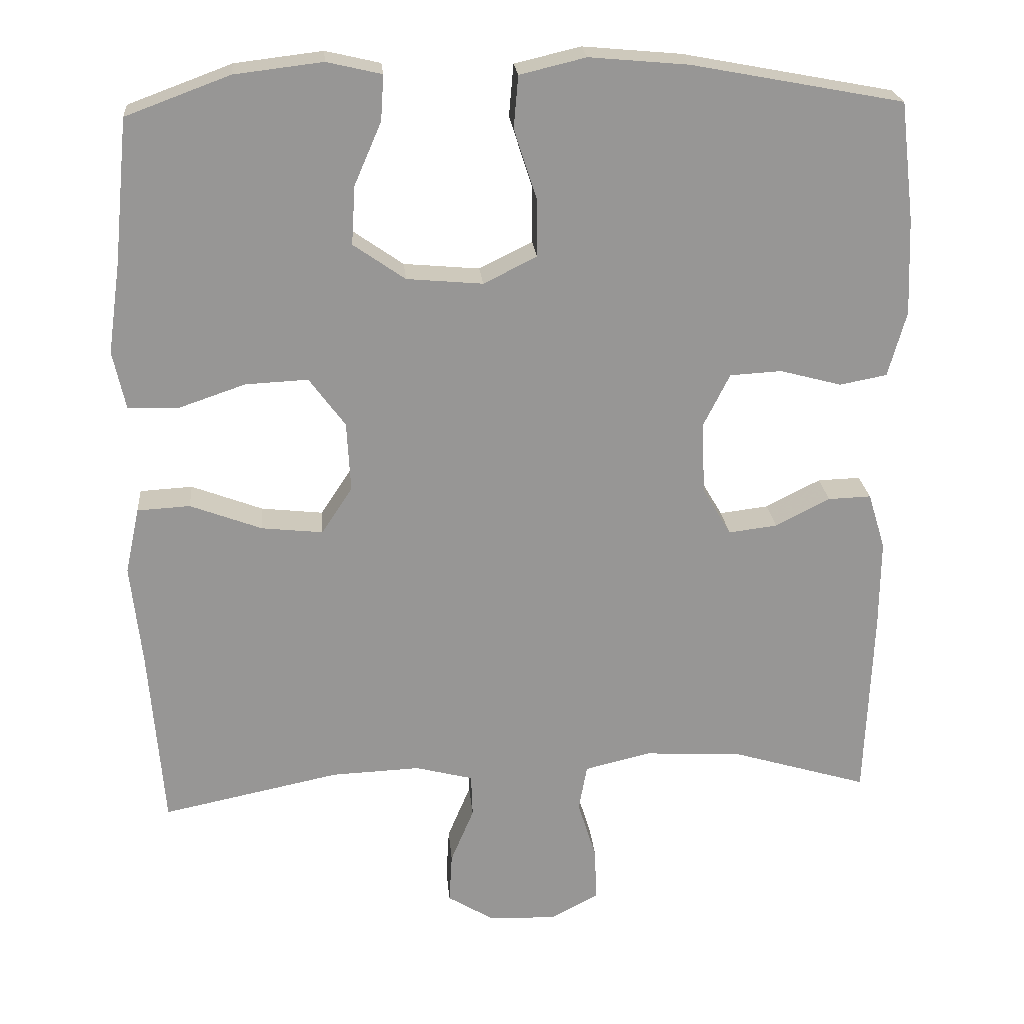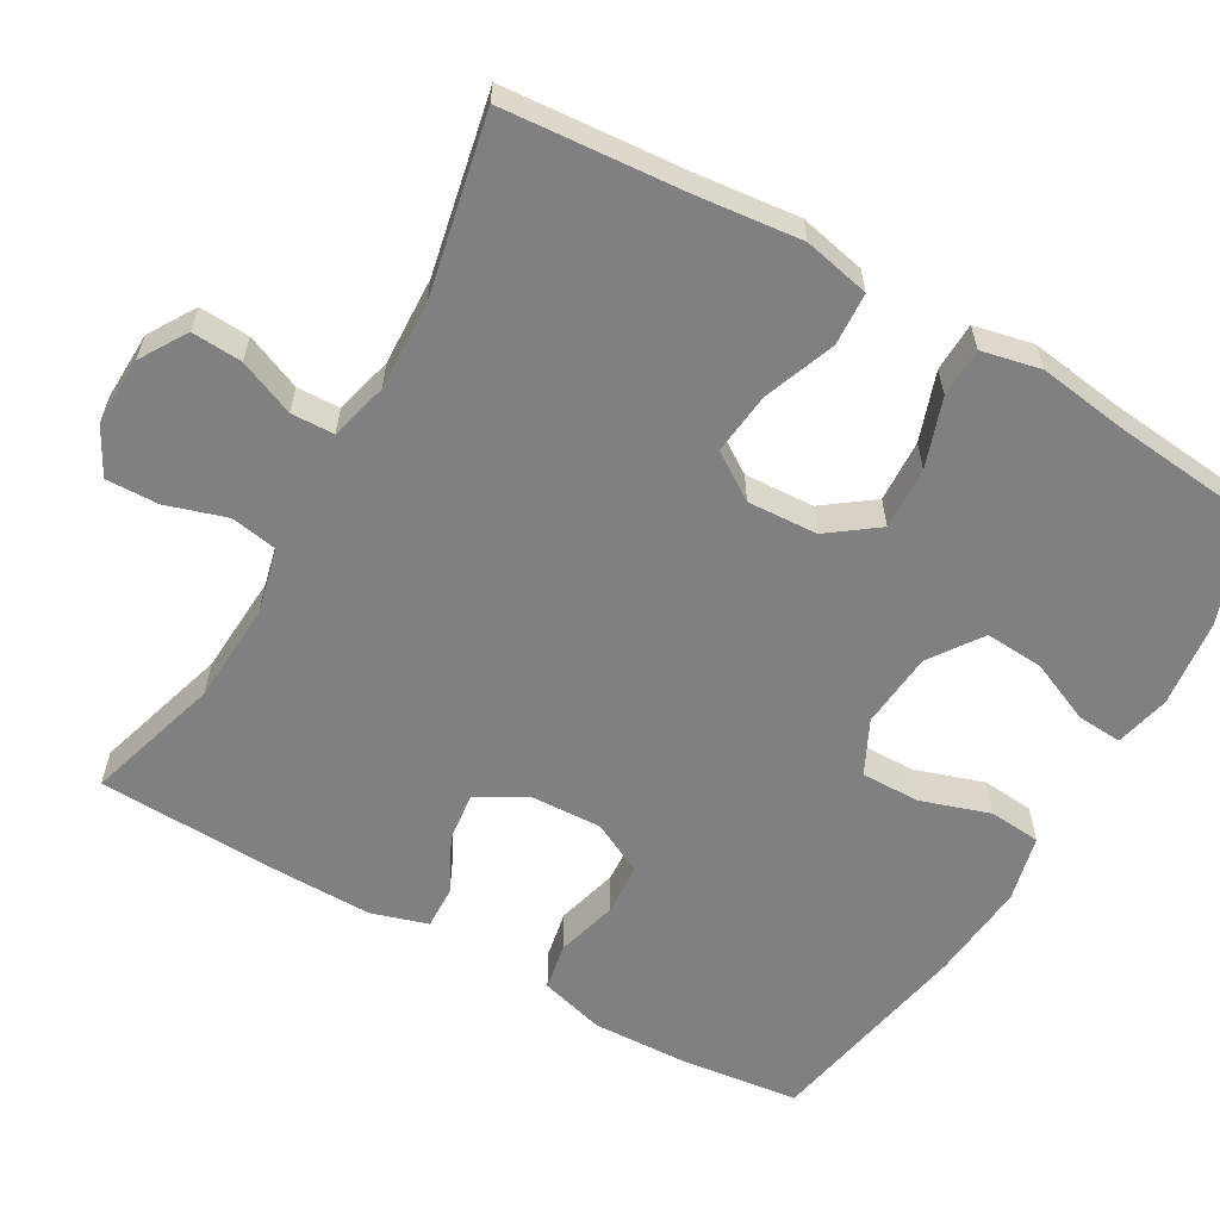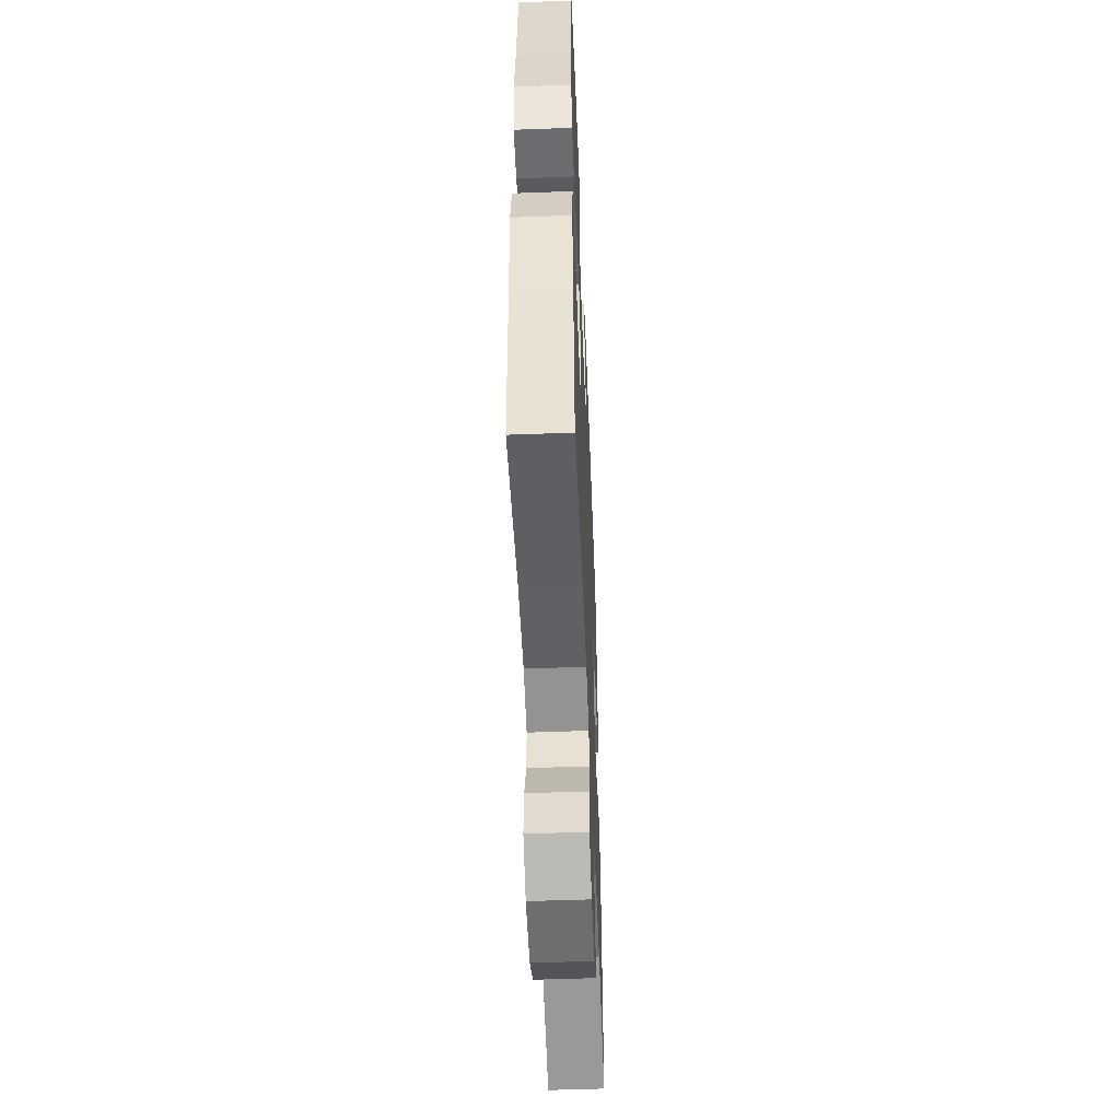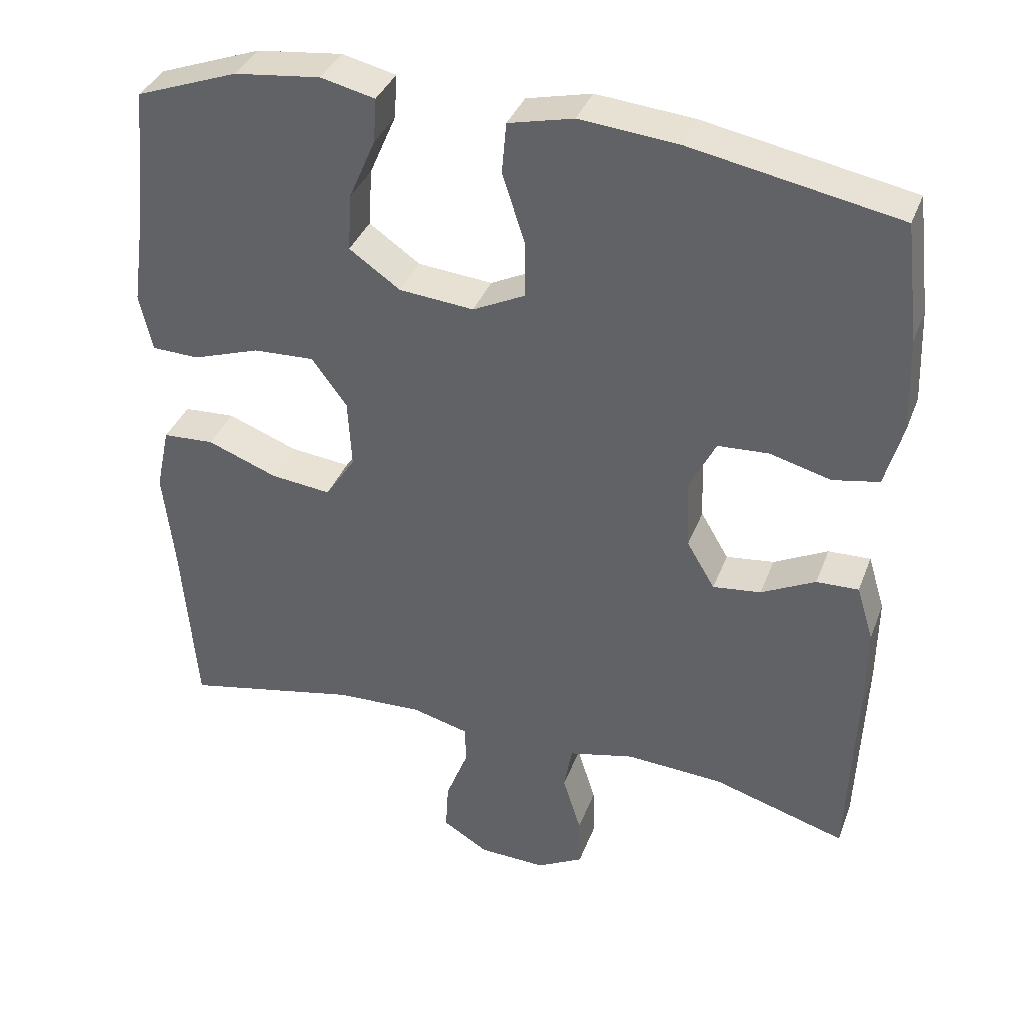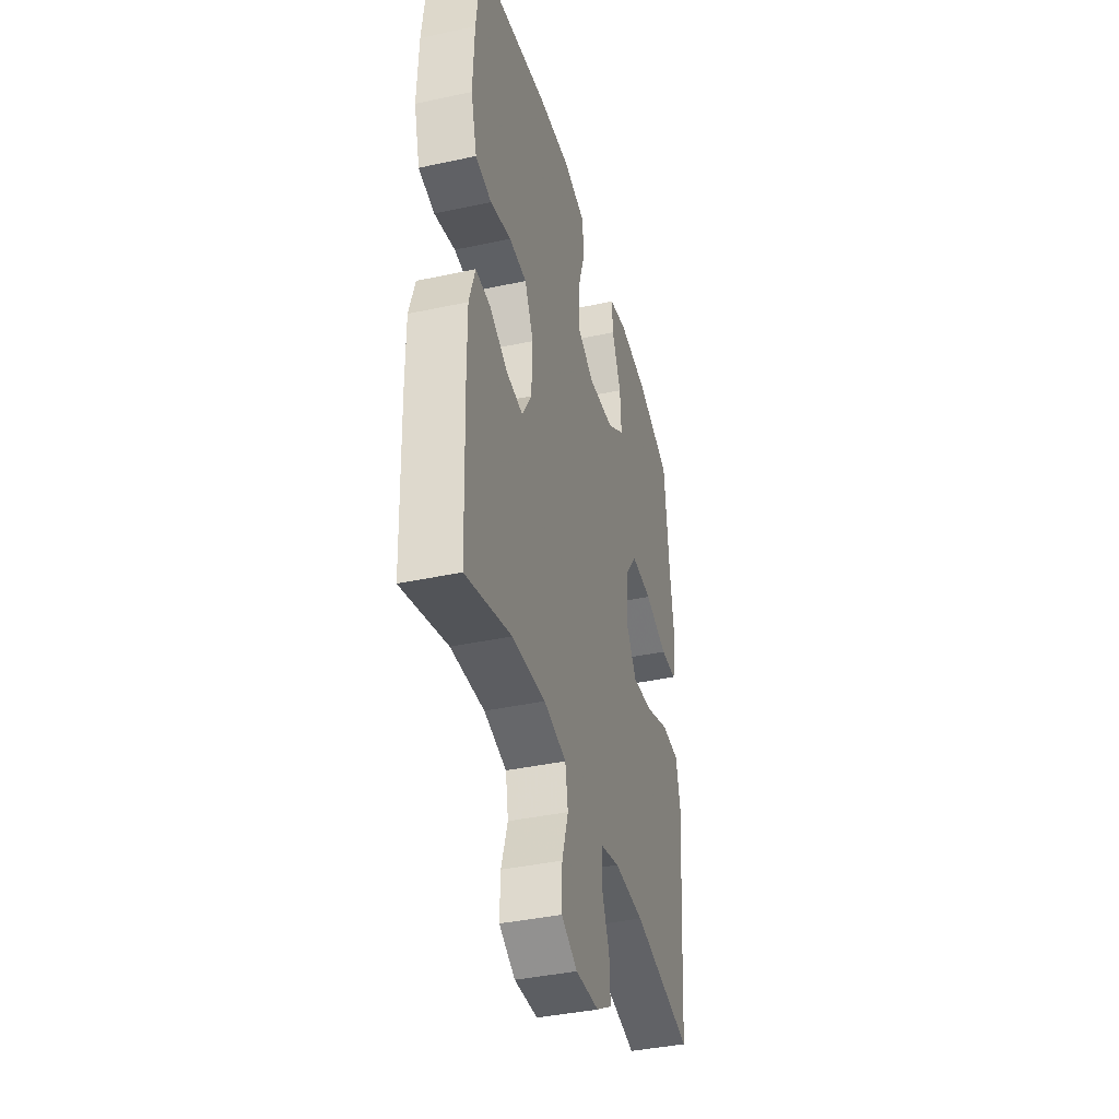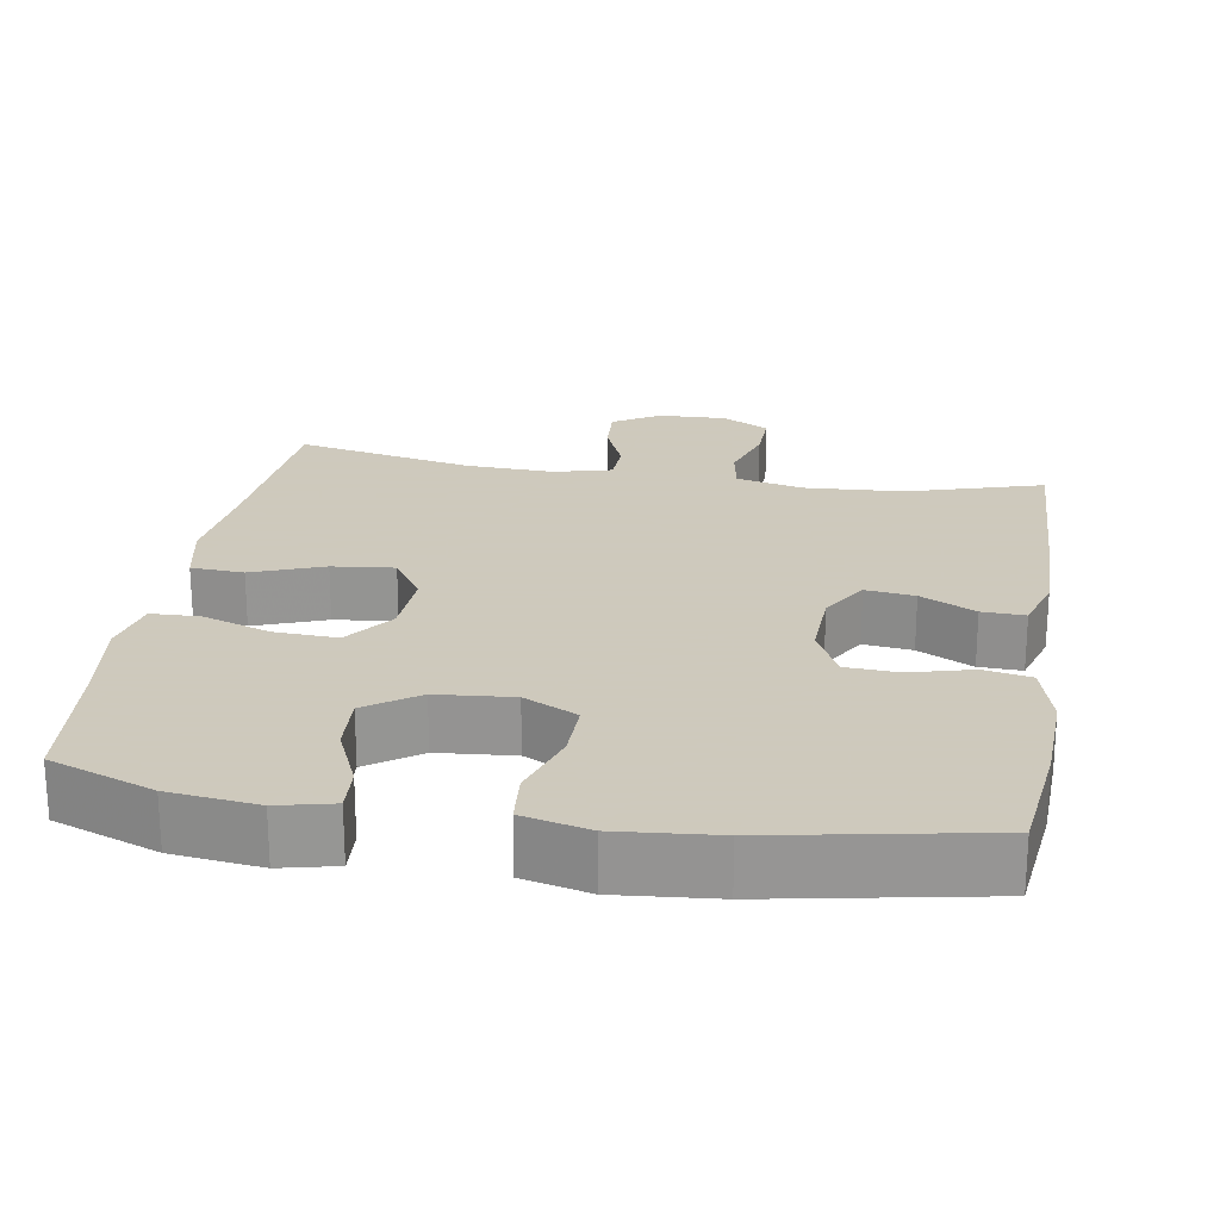
<metadata>
{"format":"obj","ext":"obj","renderer":"f3d","projection":"perspective","resolution":1024,"background":"white","views":[{"elev":22.5,"azim":-5.0,"up":"+Z"},{"elev":-60.2,"azim":-119.8,"up":"+Y"},{"elev":-52.3,"azim":-87.7,"up":"+Z"},{"elev":36.7,"azim":19.4,"up":"+Z"},{"elev":-39.7,"azim":105.0,"up":"+Z"},{"elev":22.6,"azim":9.4,"up":"+Y"}]}
</metadata>
<code>
v -0.5 0.07 -0.5
v -0.519 0.07 -0.26
v -0.534 0.07 -0.123
v -0.515 0.07 -0.035
v -0.445 0.07 -0.031
v -0.35 0.07 -0.067
v -0.268 0.07 -0.076
v -0.227 0.07 -0.014
v -0.232 0.07 0.079
v -0.28 0.07 0.144
v -0.363 0.07 0.14
v -0.454 0.07 0.109
v -0.519 0.07 0.111
v -0.536 0.07 0.189
v -0.519 0.07 0.31
v -0.5 0.07 0.5
v -0.362 0.07 0.551
v -0.245 0.07 0.565
v -0.172 0.07 0.548
v -0.176 0.07 0.488
v -0.212 0.07 0.405
v -0.217 0.07 0.327
v -0.148 0.07 0.279
v -0.047 0.07 0.27
v 0.024 0.07 0.305
v 0.023 0.07 0.383
v -0.007 0.07 0.475
v -0.001 0.07 0.544
v 0.087 0.07 0.565
v 0.219 0.07 0.553
v 0.5 0.07 0.5
v 0.519 0.07 0.342
v 0.524 0.07 0.214
v 0.5 0.07 0.127
v 0.437 0.07 0.115
v 0.355 0.07 0.137
v 0.286 0.07 0.133
v 0.251 0.07 0.063
v 0.255 0.07 -0.033
v 0.293 0.07 -0.097
v 0.358 0.07 -0.089
v 0.431 0.07 -0.052
v 0.488 0.07 -0.05
v 0.511 0.07 -0.125
v 0.51 0.07 -0.244
v 0.5 0.07 -0.5
v 0.32 0.07 -0.446
v 0.188 0.07 -0.438
v 0.099 0.07 -0.459
v 0.088 0.07 -0.521
v 0.113 0.07 -0.601
v 0.115 0.07 -0.671
v 0.052 0.07 -0.705
v -0.039 0.07 -0.702
v -0.101 0.07 -0.664
v -0.097 0.07 -0.597
v -0.066 0.07 -0.523
v -0.068 0.07 -0.466
v -0.145 0.07 -0.446
v -0.263 0.07 -0.451
v -0.5 0 -0.5
v -0.519 0 -0.26
v -0.534 0 -0.123
v -0.515 0 -0.035
v -0.445 0 -0.031
v -0.35 0 -0.067
v -0.268 0 -0.076
v -0.227 0 -0.014
v -0.232 0 0.079
v -0.28 0 0.144
v -0.363 0 0.14
v -0.454 0 0.109
v -0.519 0 0.111
v -0.536 0 0.189
v -0.519 0 0.31
v -0.5 0 0.5
v -0.362 0 0.551
v -0.245 0 0.565
v -0.172 0 0.548
v -0.176 0 0.488
v -0.212 0 0.405
v -0.217 0 0.327
v -0.148 0 0.279
v -0.047 0 0.27
v 0.024 0 0.305
v 0.023 0 0.383
v -0.007 0 0.475
v -0.001 0 0.544
v 0.087 0 0.565
v 0.219 0 0.553
v 0.5 0 0.5
v 0.519 0 0.342
v 0.524 0 0.214
v 0.5 0 0.127
v 0.437 0 0.115
v 0.355 0 0.137
v 0.286 0 0.133
v 0.251 0 0.063
v 0.255 0 -0.033
v 0.293 0 -0.097
v 0.358 0 -0.089
v 0.431 0 -0.052
v 0.488 0 -0.05
v 0.511 0 -0.125
v 0.51 0 -0.244
v 0.5 0 -0.5
v 0.32 0 -0.446
v 0.188 0 -0.438
v 0.099 0 -0.459
v 0.088 0 -0.521
v 0.113 0 -0.601
v 0.115 0 -0.671
v 0.052 0 -0.705
v -0.039 0 -0.702
v -0.101 0 -0.664
v -0.097 0 -0.597
v -0.066 0 -0.523
v -0.068 0 -0.466
v -0.145 0 -0.446
v -0.263 0 -0.451
f 54 55 56 57
f 54 57 58
f 53 54 58
f 50 51 52 53
f 49 50 53 58
f 48 49 58 59
f 44 45 46 47
f 44 47 48
f 41 42 43 44
f 40 41 44 48
f 39 40 48 59
f 33 34 35 36
f 33 36 37
f 32 33 37
f 31 32 37
f 30 31 37
f 29 30 37 38
f 26 27 28 29
f 25 26 29 38
f 18 19 20 21
f 18 21 22
f 15 16 17 18
f 15 18 22
f 14 15 22 23
f 11 12 13 14
f 10 11 14 23
f 3 4 5 6
f 2 3 6 7
f 60 1 2 7
f 59 60 7 8
f 39 59 8 9
f 24 25 38 39
f 23 24 39
f 9 10 23 39
f 117 116 115 114
f 118 117 114
f 118 114 113
f 113 112 111 110
f 118 113 110 109
f 119 118 109 108
f 107 106 105 104
f 108 107 104
f 104 103 102 101
f 108 104 101 100
f 119 108 100 99
f 96 95 94 93
f 97 96 93
f 97 93 92
f 97 92 91
f 97 91 90
f 98 97 90 89
f 89 88 87 86
f 98 89 86 85
f 81 80 79 78
f 82 81 78
f 78 77 76 75
f 82 78 75
f 83 82 75 74
f 74 73 72 71
f 83 74 71 70
f 66 65 64 63
f 67 66 63 62
f 67 62 61 120
f 68 67 120 119
f 69 68 119 99
f 99 98 85 84
f 99 84 83
f 99 83 70 69
f 1 61 62 2
f 2 62 63 3
f 3 63 64 4
f 4 64 65 5
f 5 65 66 6
f 6 66 67 7
f 7 67 68 8
f 8 68 69 9
f 9 69 70 10
f 10 70 71 11
f 11 71 72 12
f 12 72 73 13
f 13 73 74 14
f 14 74 75 15
f 15 75 76 16
f 16 76 77 17
f 17 77 78 18
f 18 78 79 19
f 19 79 80 20
f 20 80 81 21
f 21 81 82 22
f 22 82 83 23
f 23 83 84 24
f 24 84 85 25
f 25 85 86 26
f 26 86 87 27
f 27 87 88 28
f 28 88 89 29
f 29 89 90 30
f 30 90 91 31
f 31 91 92 32
f 32 92 93 33
f 33 93 94 34
f 34 94 95 35
f 35 95 96 36
f 36 96 97 37
f 37 97 98 38
f 38 98 99 39
f 39 99 100 40
f 40 100 101 41
f 41 101 102 42
f 42 102 103 43
f 43 103 104 44
f 44 104 105 45
f 45 105 106 46
f 46 106 107 47
f 47 107 108 48
f 48 108 109 49
f 49 109 110 50
f 50 110 111 51
f 51 111 112 52
f 52 112 113 53
f 53 113 114 54
f 54 114 115 55
f 55 115 116 56
f 56 116 117 57
f 57 117 118 58
f 58 118 119 59
f 59 119 120 60
f 60 120 61 1

</code>
